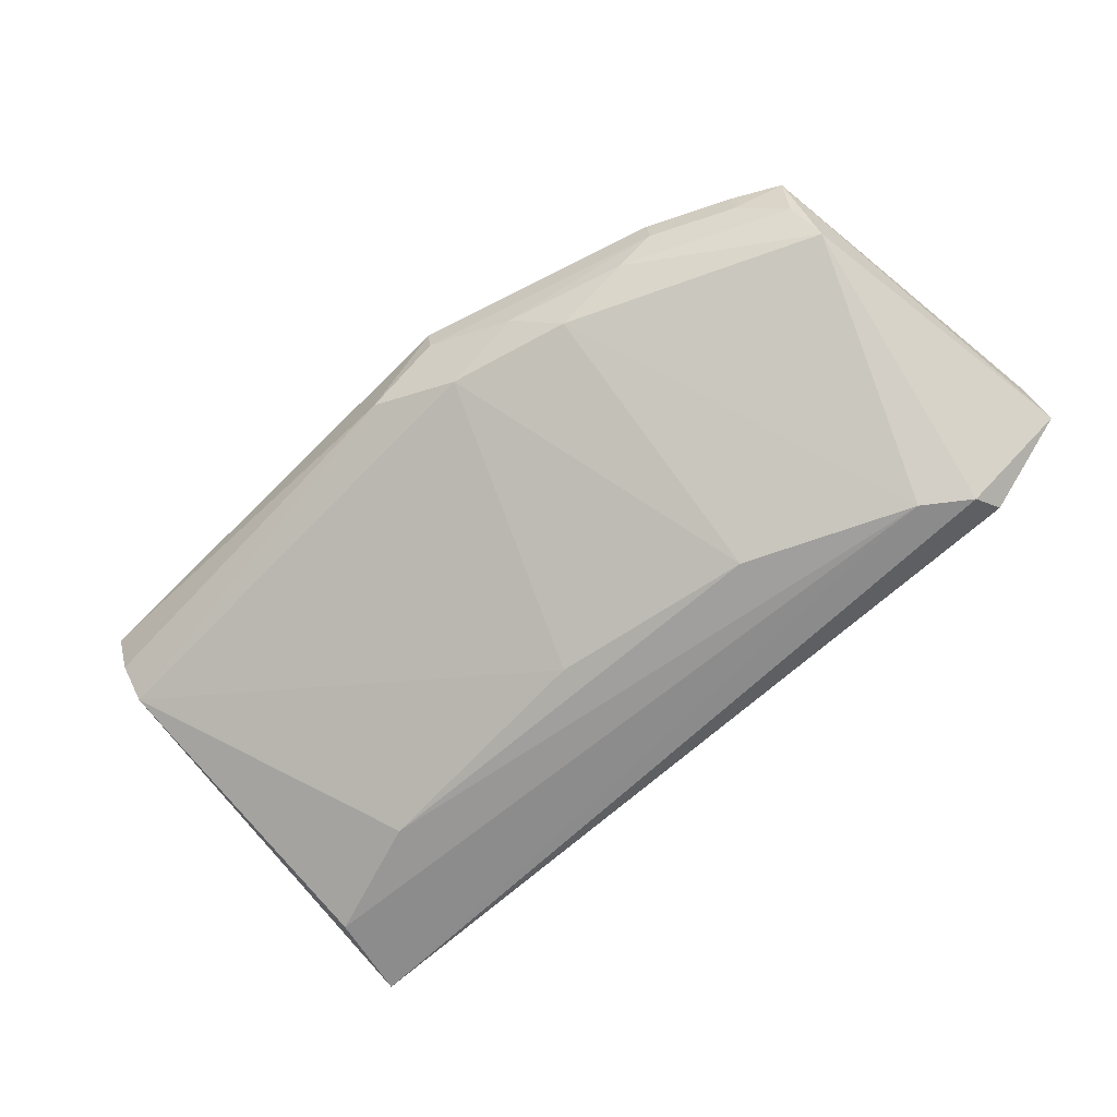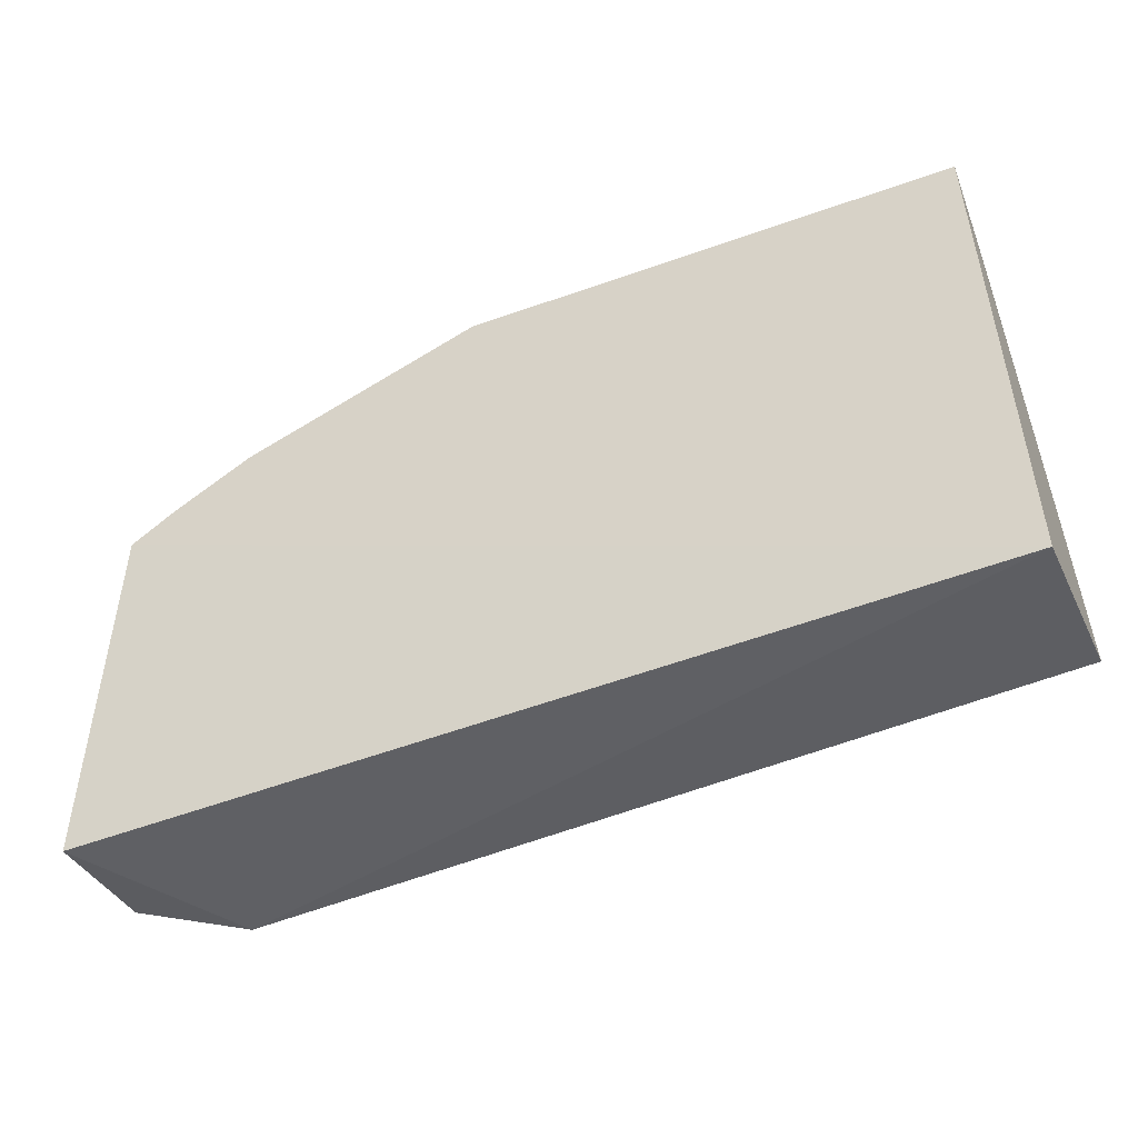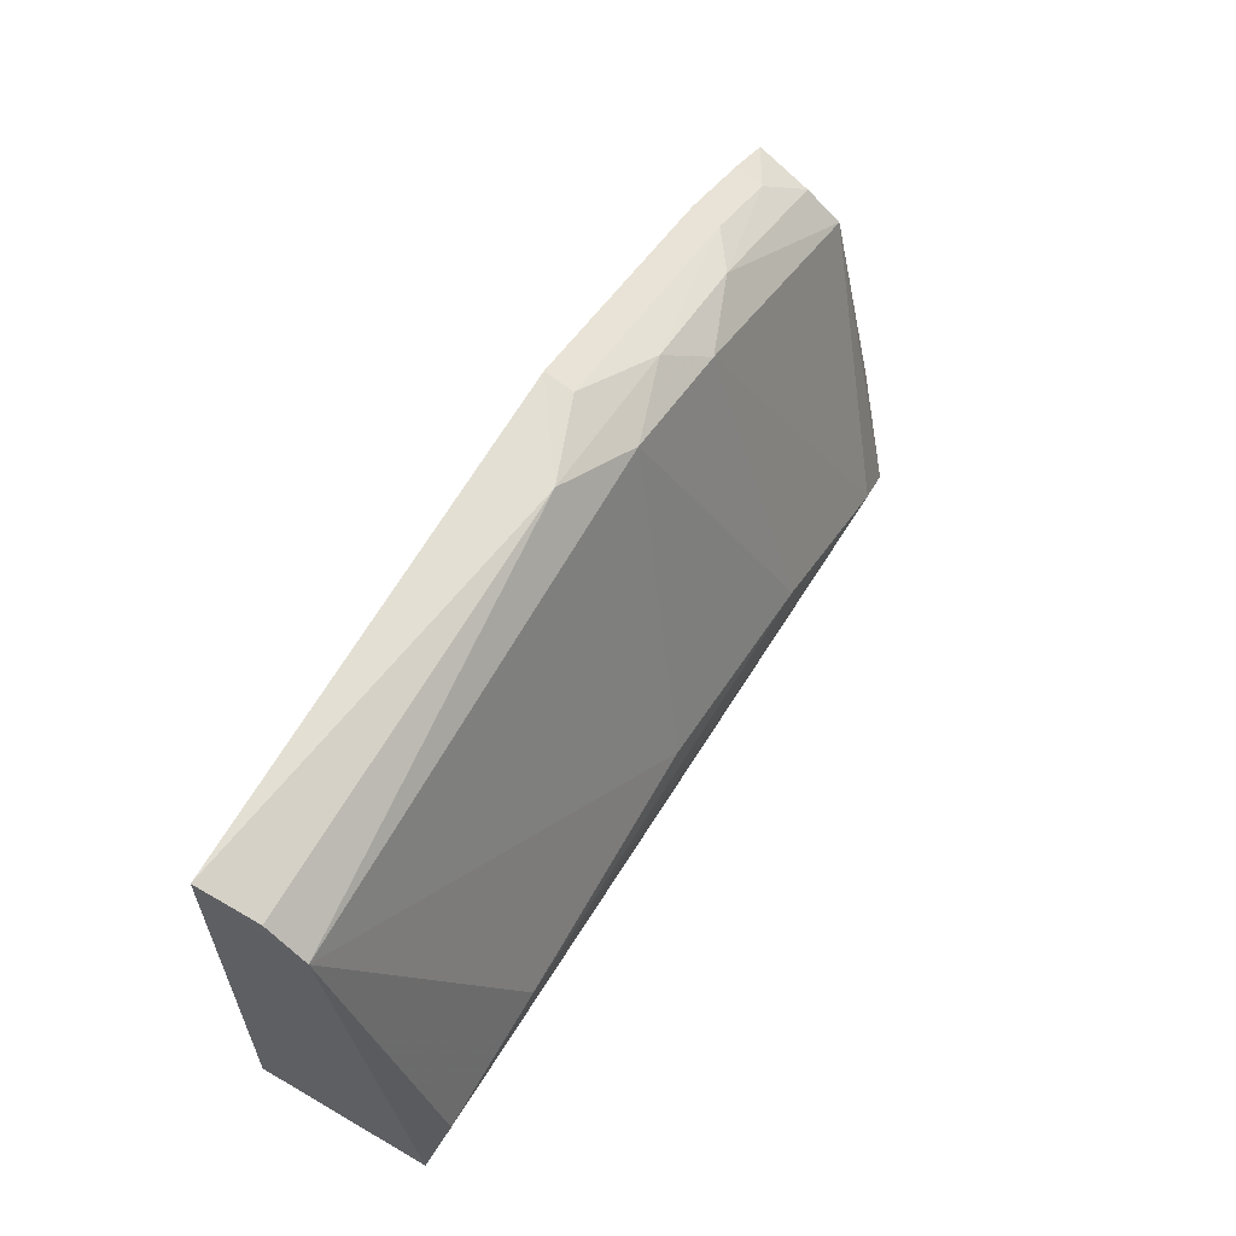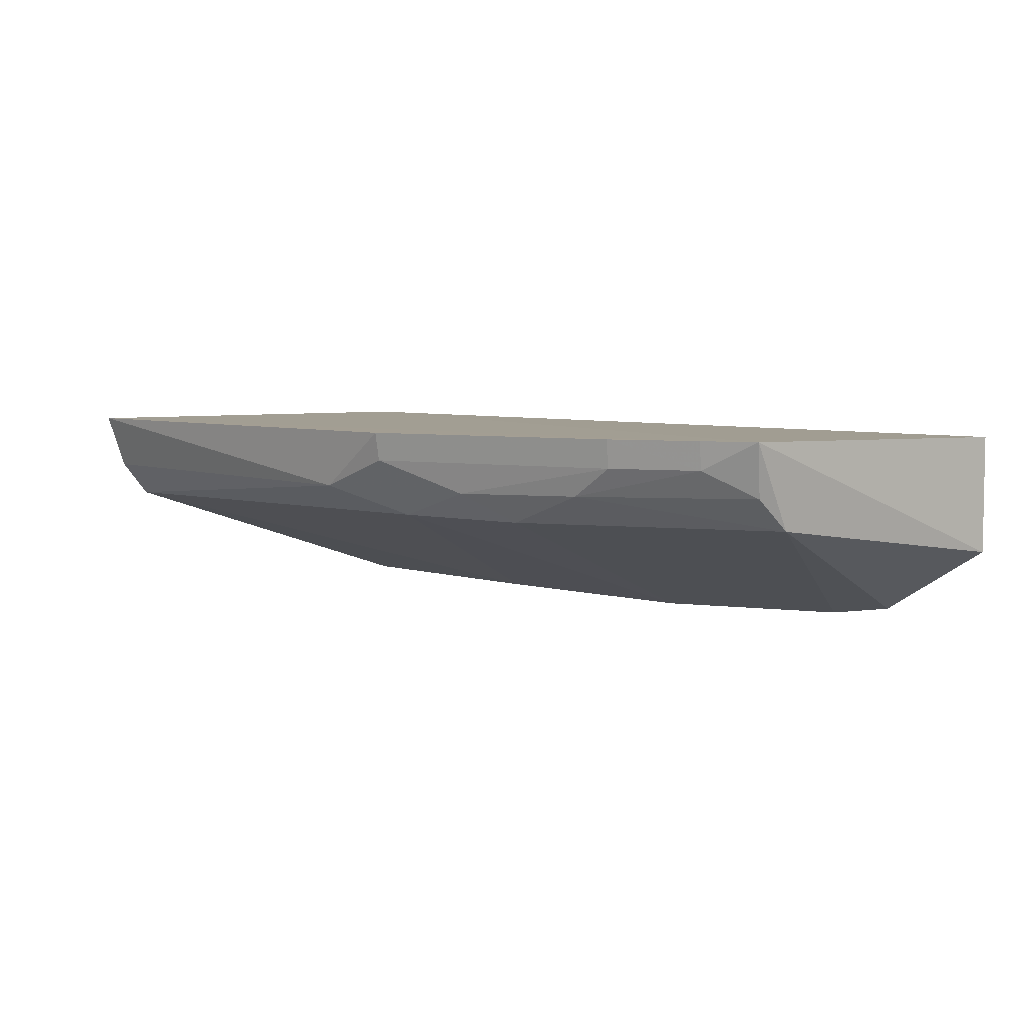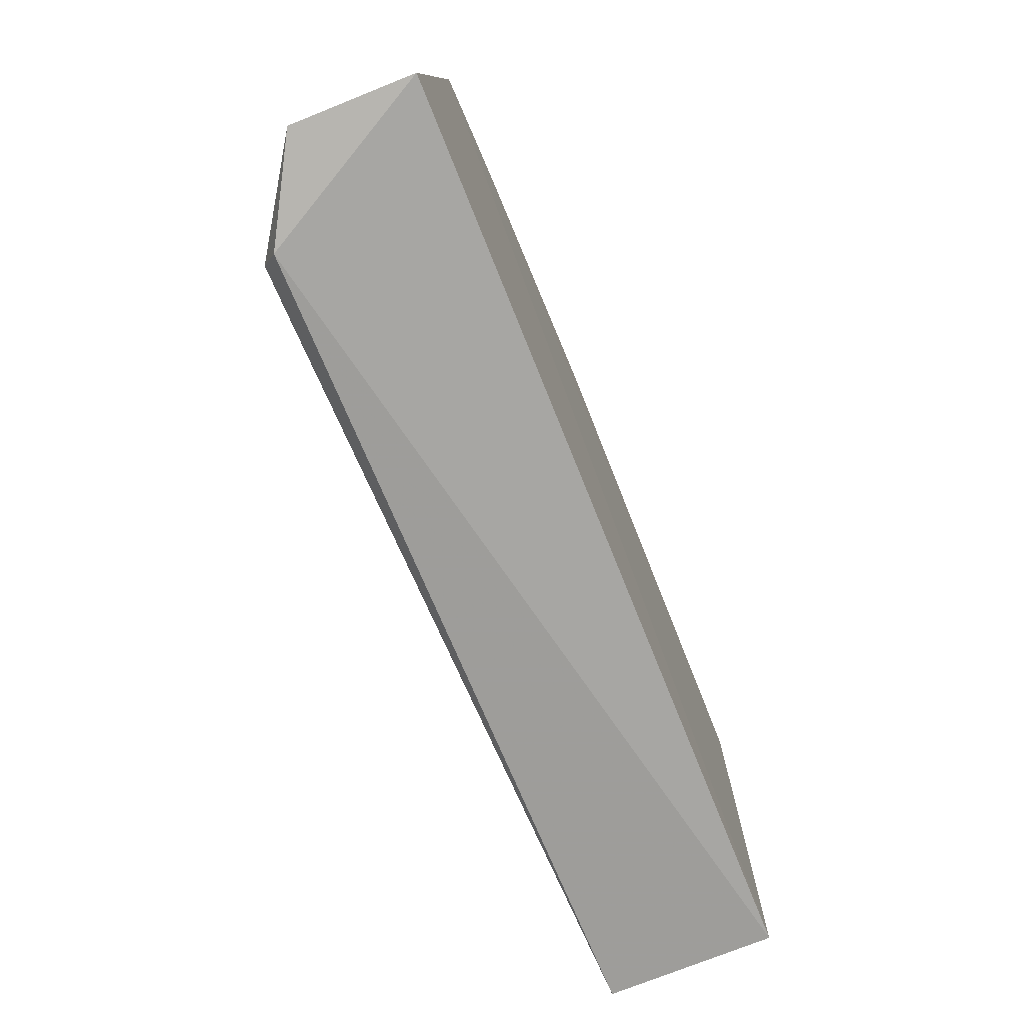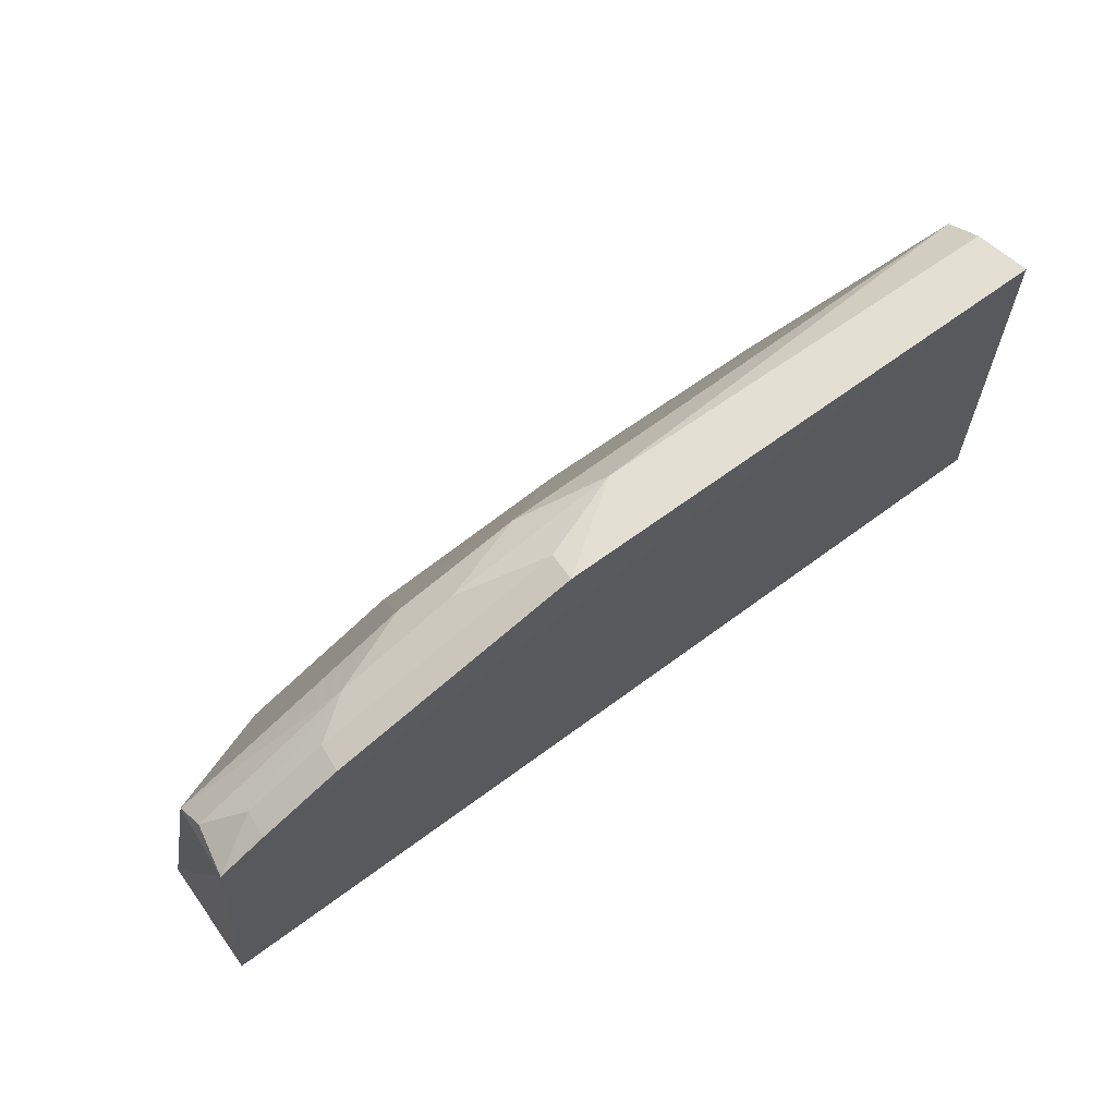
<metadata>
{"format":"obj","ext":"obj","renderer":"f3d","projection":"perspective","resolution":1024,"background":"white","views":[{"elev":-72.2,"azim":46.0,"up":"+Y"},{"elev":-38.3,"azim":-156.3,"up":"+Z"},{"elev":66.2,"azim":-59.8,"up":"+Z"},{"elev":5.6,"azim":46.3,"up":"+Y"},{"elev":-74.7,"azim":111.8,"up":"+Z"},{"elev":68.4,"azim":144.5,"up":"+Z"}]}
</metadata>
<code>
v 0.003825 -0.008183 0.01639
v 0.008927 -0.009411 0.01353
v 0.009391 -0.008287 0.009449
v -0.003396 -0.008287 0.01024
v -0.003026 -0.01087 0.01148
v 0.008991 -0.008185 0.01421
v 0.003821 -0.009394 0.01578
v -0.003015 -0.008199 0.01656
v 0.007913 -0.01096 0.009684
v 0.009391 -0.009981 0.009449
v 0.006616 -0.008988 0.01519
v -0.003396 -0.01064 0.01024
v 0.002682 -0.009006 0.01633
v 0.005015 -0.01102 0.01136
v 0.007209 -0.008183 0.0152
v 0.005514 -0.009423 0.01525
v 0.008857 -0.008952 0.01401
v -0.002996 -0.009489 0.01587
v 0.0073 -0.01103 0.01021
v 0.008041 -0.01073 0.009269
v 0.004952 -0.009017 0.01578
v 0.008292 -0.00858 0.01454
v -0.002969 -0.008983 0.0163
v 0.002167 -0.01093 0.012
v -0.001283 -0.01095 0.01199
v 0.003806 -0.00858 0.01631
v 0.007174 -0.00858 0.01512
v 0.008332 -0.008183 0.01461
f 6 3 4
f 8 6 4
f 10 6 2
f 10 3 6
f 10 2 9
f 12 8 4
f 13 1 8
f 16 2 11
f 16 7 14
f 17 11 2
f 17 2 6
f 18 12 5
f 18 8 12
f 18 7 13
f 19 12 9
f 19 5 12
f 19 9 2
f 19 16 14
f 19 2 16
f 20 10 9
f 20 9 12
f 20 3 10
f 20 12 4
f 20 4 3
f 21 13 7
f 21 16 11
f 21 7 16
f 22 11 17
f 22 17 6
f 23 18 13
f 23 13 8
f 23 8 18
f 24 14 7
f 24 7 18
f 25 19 14
f 25 5 19
f 25 14 24
f 25 24 18
f 25 18 5
f 26 1 13
f 26 13 21
f 26 15 1
f 27 21 11
f 27 26 21
f 27 15 26
f 27 22 15
f 27 11 22
f 28 22 6
f 28 15 22
f 28 1 15
f 28 8 1
f 28 6 8

</code>
